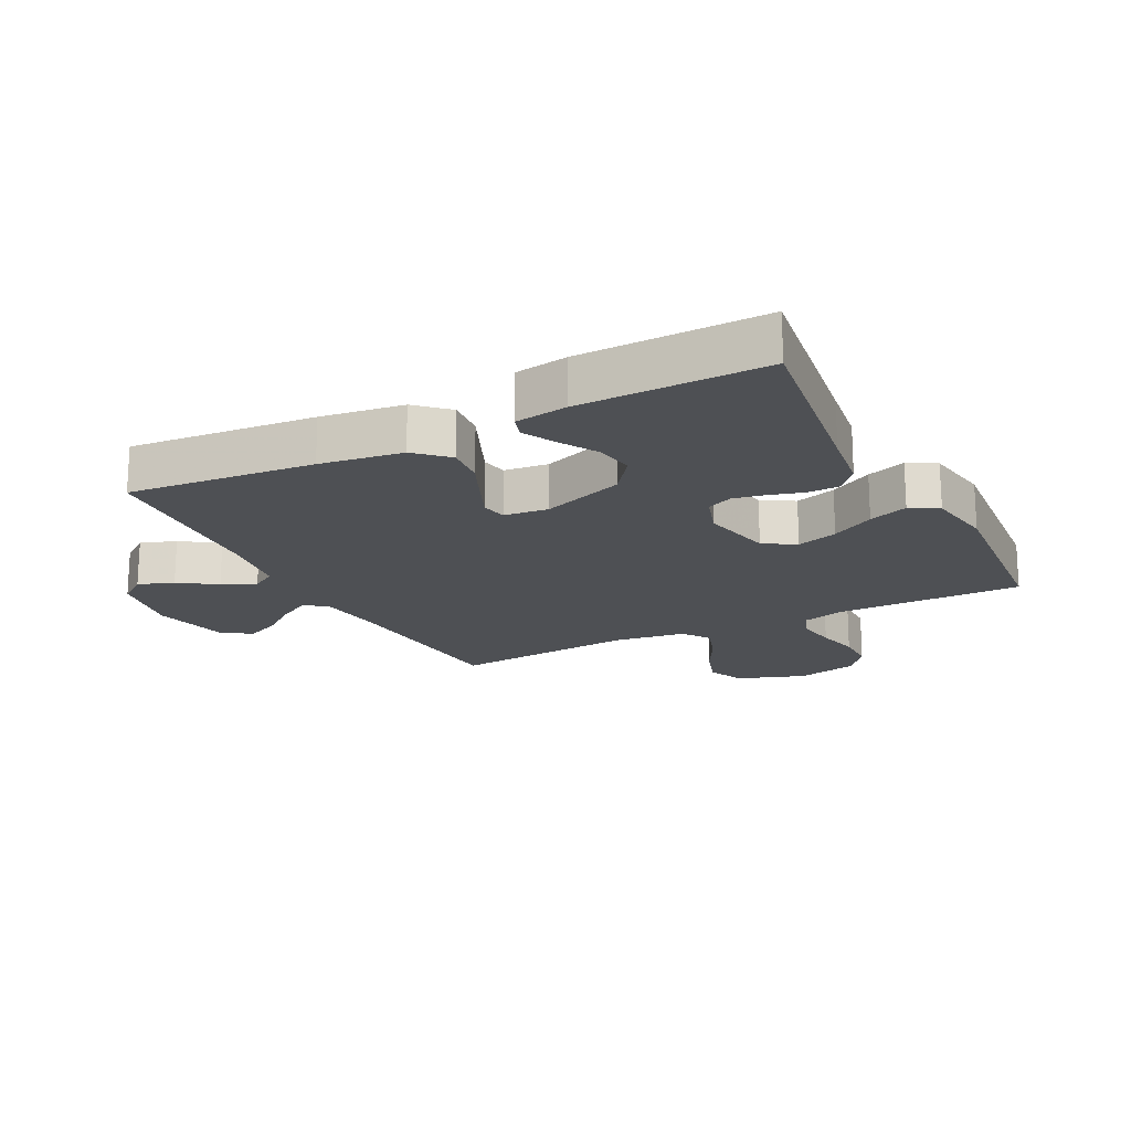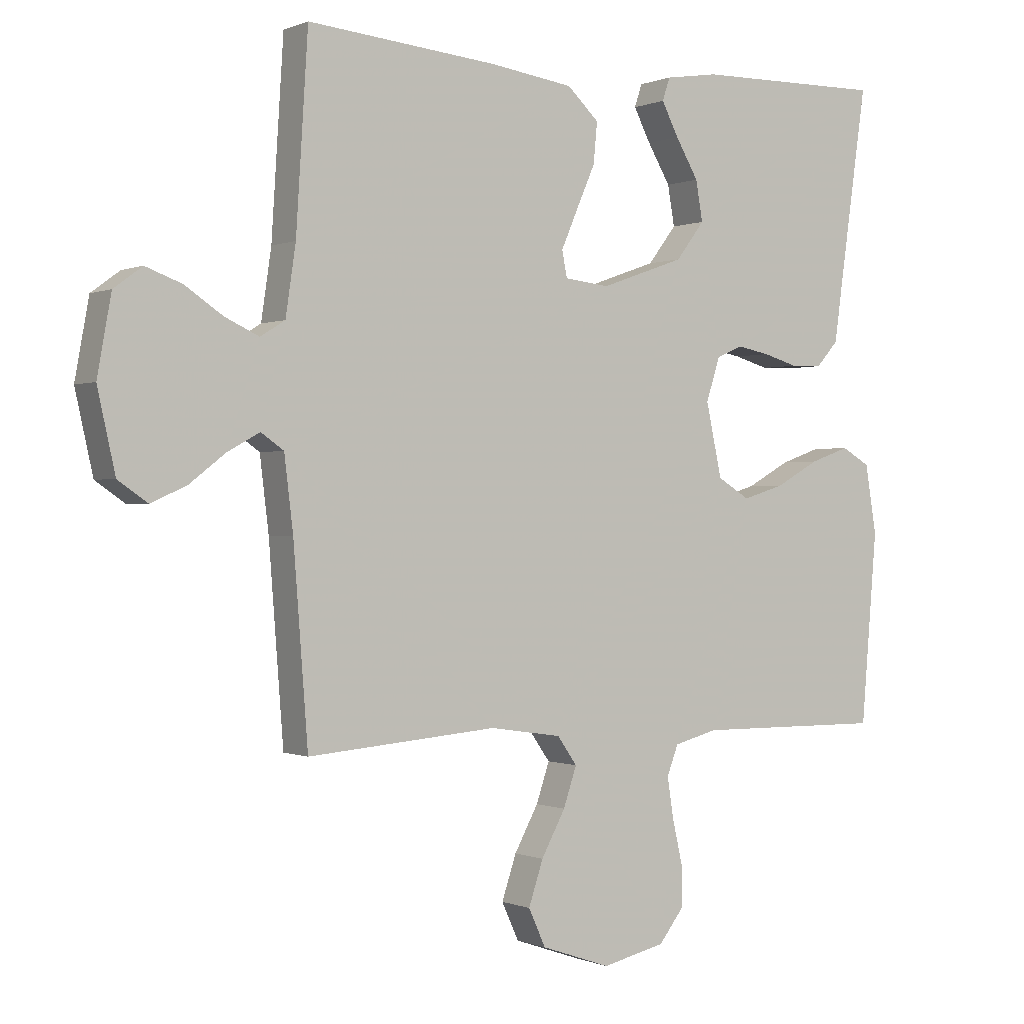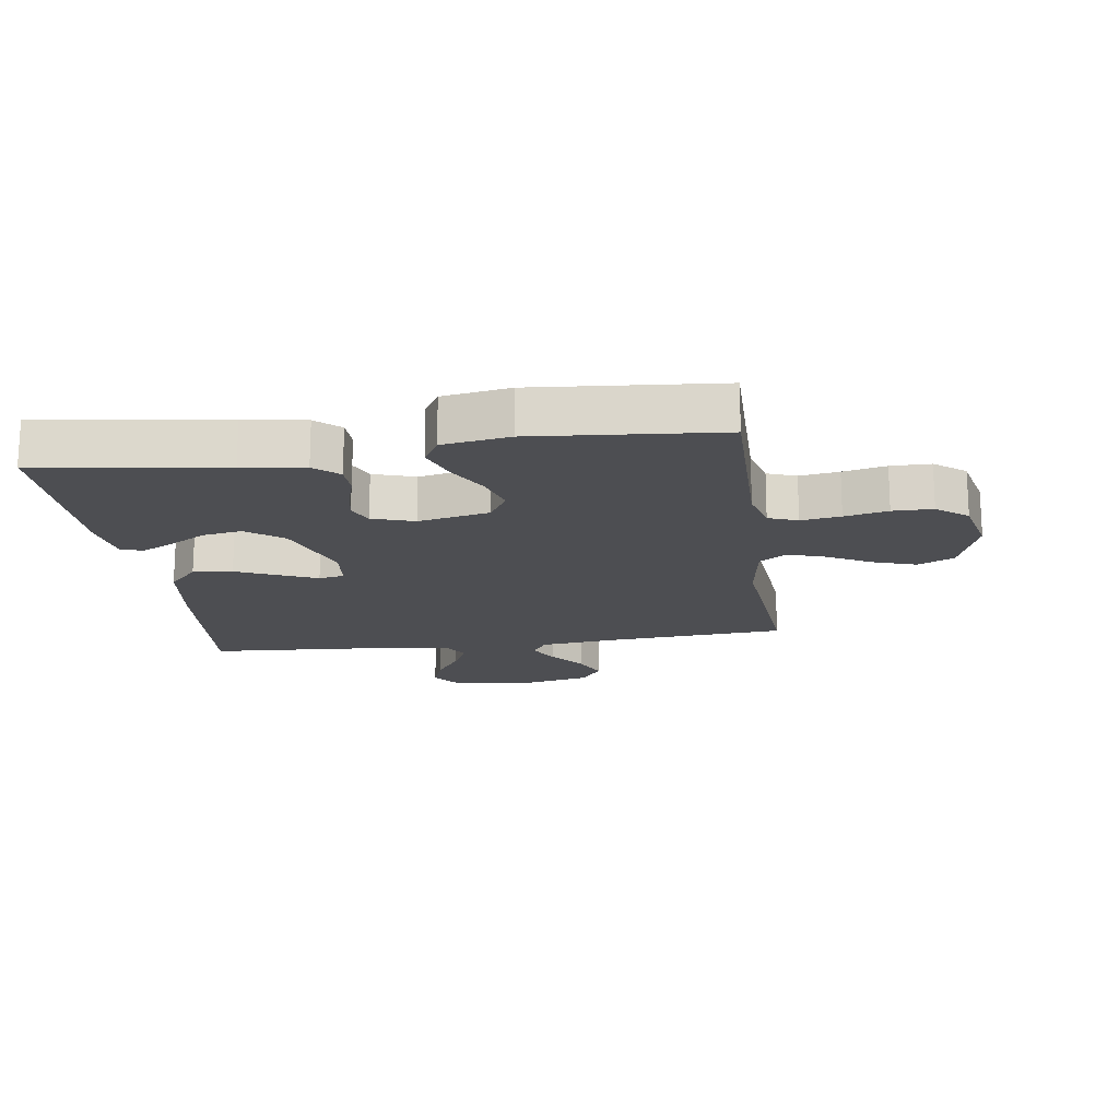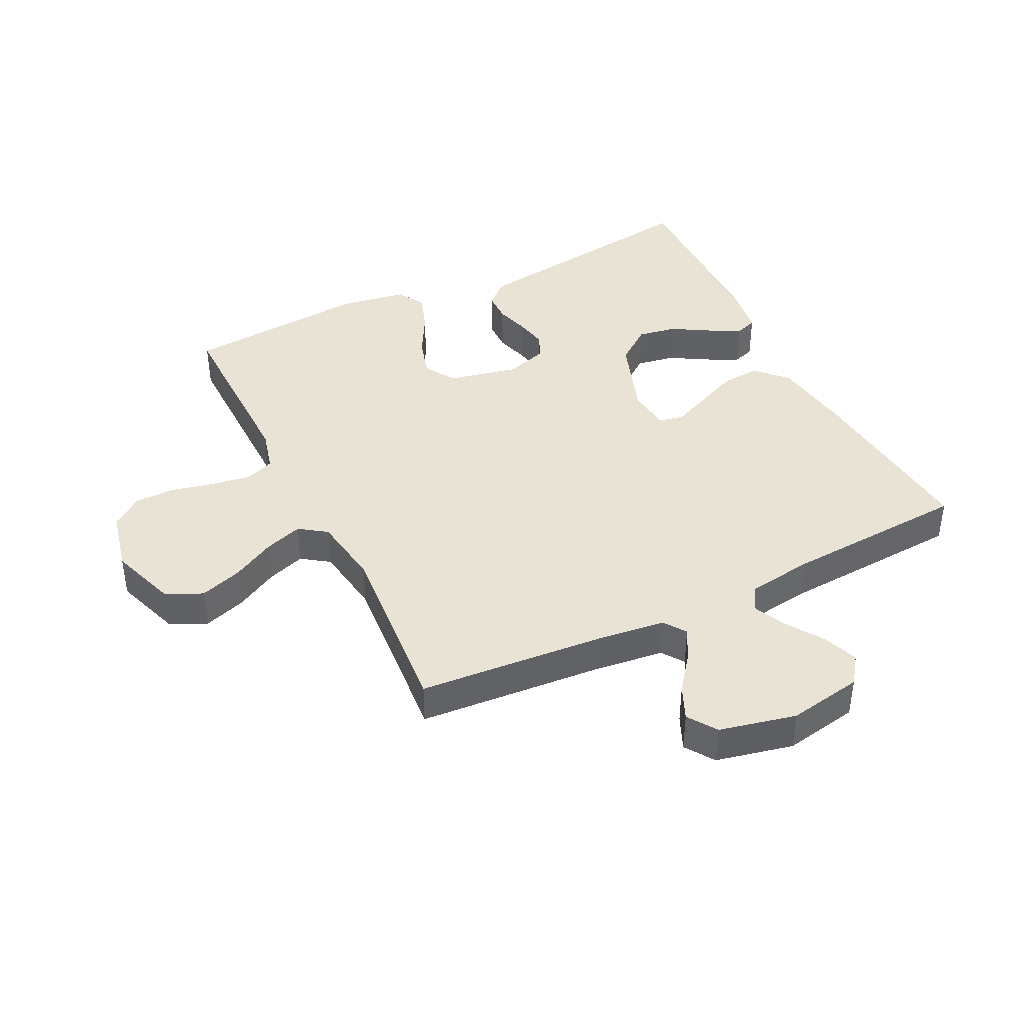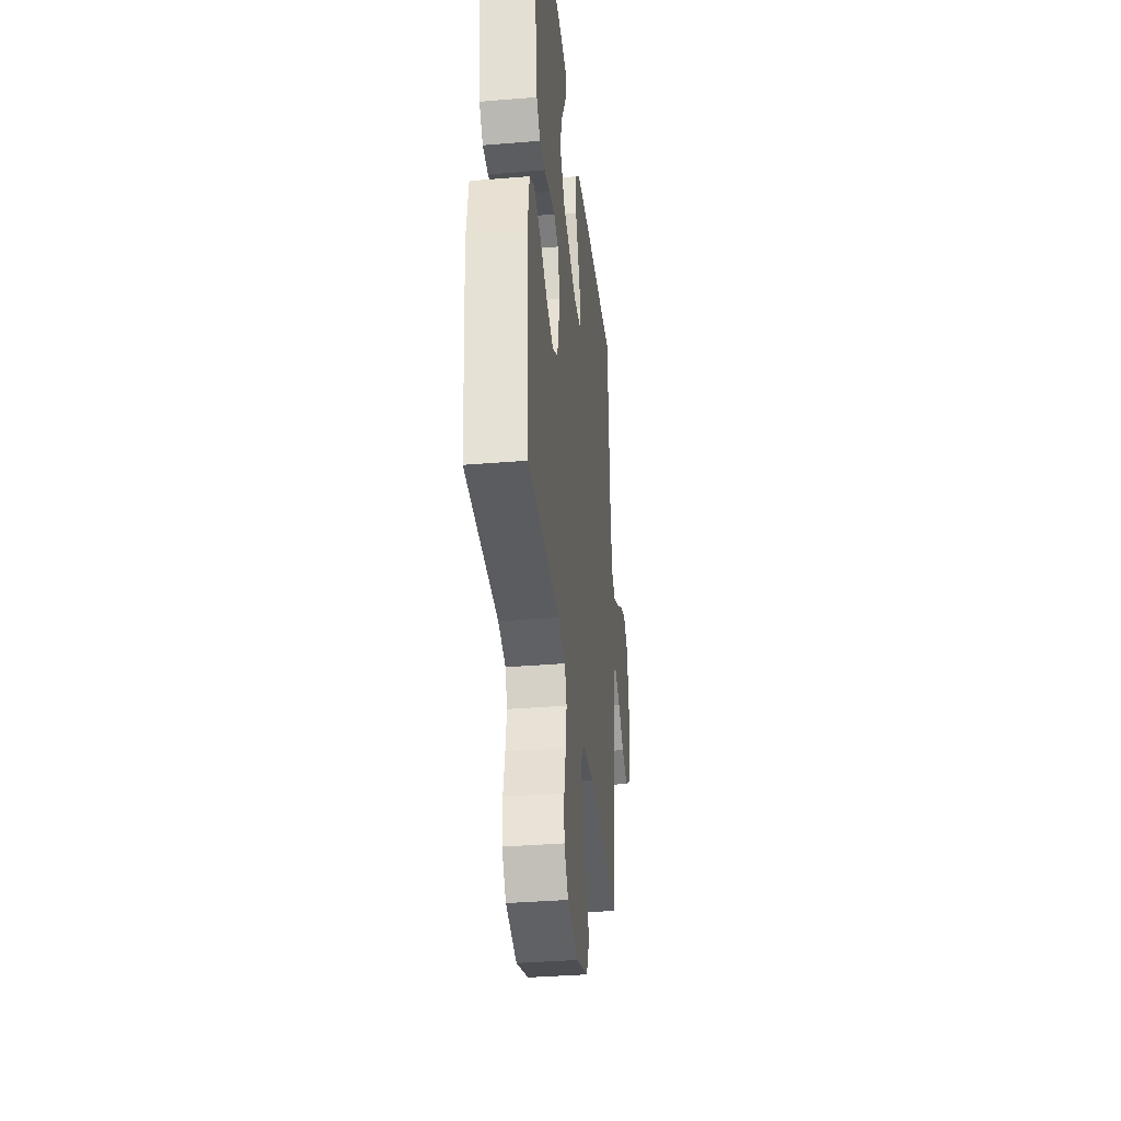
<metadata>
{"format":"obj","ext":"obj","renderer":"f3d","projection":"perspective","resolution":1024,"background":"white","views":[{"elev":-18.5,"azim":27.2,"up":"+Y"},{"elev":-0.1,"azim":-33.7,"up":"+Z"},{"elev":-17.2,"azim":98.0,"up":"+Y"},{"elev":41.1,"azim":-116.3,"up":"+Y"},{"elev":-35.8,"azim":96.2,"up":"+Z"}]}
</metadata>
<code>
v -0.5 0.07 0.5
v -0.2 0.07 0.472
v -0.067 0.07 0.453
v -0.017 0.07 0.406
v -0.023 0.07 0.342
v -0.053 0.07 0.274
v -0.079 0.07 0.214
v -0.071 0.07 0.173
v 0 0.07 0.165
v 0.133 0.07 0.212
v 0.178 0.07 0.271
v 0.167 0.07 0.334
v 0.131 0.07 0.395
v 0.104 0.07 0.447
v 0.116 0.07 0.483
v 0.2 0.07 0.496
v 0.5 0.07 0.5
v 0.457 0.07 0.2
v 0.443 0.07 0.1
v 0.408 0.07 0.061
v 0.358 0.07 0.06
v 0.303 0.07 0.076
v 0.251 0.07 0.086
v 0.21 0.07 0.068
v 0.188 0.07 0
v 0.213 0.07 -0.115
v 0.264 0.07 -0.146
v 0.33 0.07 -0.126
v 0.399 0.07 -0.088
v 0.462 0.07 -0.066
v 0.507 0.07 -0.092
v 0.525 0.07 -0.2
v 0.5 0.07 -0.5
v 0.2 0.07 -0.497
v 0.131 0.07 -0.515
v 0.113 0.07 -0.562
v 0.123 0.07 -0.626
v 0.139 0.07 -0.696
v 0.139 0.07 -0.761
v 0.1 0.07 -0.811
v 0 0.07 -0.834
v -0.11 0.07 -0.796
v -0.137 0.07 -0.737
v -0.114 0.07 -0.668
v -0.076 0.07 -0.598
v -0.055 0.07 -0.536
v -0.086 0.07 -0.492
v -0.2 0.07 -0.475
v -0.5 0.07 -0.5
v -0.523 0.07 -0.2
v -0.537 0.07 -0.085
v -0.573 0.07 -0.06
v -0.624 0.07 -0.088
v -0.681 0.07 -0.132
v -0.737 0.07 -0.157
v -0.784 0.07 -0.125
v -0.812 0.07 0
v -0.79 0.07 0.121
v -0.745 0.07 0.154
v -0.688 0.07 0.133
v -0.628 0.07 0.093
v -0.574 0.07 0.068
v -0.535 0.07 0.092
v -0.519 0.07 0.2
v -0.5 0 0.5
v -0.2 0 0.472
v -0.067 0 0.453
v -0.017 0 0.406
v -0.023 0 0.342
v -0.053 0 0.274
v -0.079 0 0.214
v -0.071 0 0.173
v 0 0 0.165
v 0.133 0 0.212
v 0.178 0 0.271
v 0.167 0 0.334
v 0.131 0 0.395
v 0.104 0 0.447
v 0.116 0 0.483
v 0.2 0 0.496
v 0.5 0 0.5
v 0.457 0 0.2
v 0.443 0 0.1
v 0.408 0 0.061
v 0.358 0 0.06
v 0.303 0 0.076
v 0.251 0 0.086
v 0.21 0 0.068
v 0.188 0 0
v 0.213 0 -0.115
v 0.264 0 -0.146
v 0.33 0 -0.126
v 0.399 0 -0.088
v 0.462 0 -0.066
v 0.507 0 -0.092
v 0.525 0 -0.2
v 0.5 0 -0.5
v 0.2 0 -0.497
v 0.131 0 -0.515
v 0.113 0 -0.562
v 0.123 0 -0.626
v 0.139 0 -0.696
v 0.139 0 -0.761
v 0.1 0 -0.811
v 0 0 -0.834
v -0.11 0 -0.796
v -0.137 0 -0.737
v -0.114 0 -0.668
v -0.076 0 -0.598
v -0.055 0 -0.536
v -0.086 0 -0.492
v -0.2 0 -0.475
v -0.5 0 -0.5
v -0.523 0 -0.2
v -0.537 0 -0.085
v -0.573 0 -0.06
v -0.624 0 -0.088
v -0.681 0 -0.132
v -0.737 0 -0.157
v -0.784 0 -0.125
v -0.812 0 0
v -0.79 0 0.121
v -0.745 0 0.154
v -0.688 0 0.133
v -0.628 0 0.093
v -0.574 0 0.068
v -0.535 0 0.092
v -0.519 0 0.2
f 58 59 60 61
f 58 61 62
f 57 58 62
f 56 57 62
f 53 54 55 56
f 52 53 56 62
f 51 52 62 63
f 48 49 50
f 47 48 50 51
f 42 43 44 45
f 42 45 46
f 41 42 46
f 40 41 46
f 37 38 39 40
f 36 37 40 46
f 35 36 46 47
f 31 32 33 34
f 28 29 30 31
f 27 28 31 34
f 26 27 34 35
f 19 20 21 22
f 18 19 22 23
f 17 18 23 24
f 12 13 14 15
f 12 15 16 17
f 3 4 5 6
f 3 6 7
f 64 1 2 3
f 64 3 7
f 63 64 7 8
f 51 63 8 9
f 47 51 9 10
f 25 26 35 47
f 24 25 47 10
f 17 24 10 11
f 11 12 17
f 125 124 123 122
f 126 125 122
f 126 122 121
f 126 121 120
f 120 119 118 117
f 126 120 117 116
f 127 126 116 115
f 114 113 112
f 115 114 112 111
f 109 108 107 106
f 110 109 106
f 110 106 105
f 110 105 104
f 104 103 102 101
f 110 104 101 100
f 111 110 100 99
f 98 97 96 95
f 95 94 93 92
f 98 95 92 91
f 99 98 91 90
f 86 85 84 83
f 87 86 83 82
f 88 87 82 81
f 79 78 77 76
f 81 80 79 76
f 70 69 68 67
f 71 70 67
f 67 66 65 128
f 71 67 128
f 72 71 128 127
f 73 72 127 115
f 74 73 115 111
f 111 99 90 89
f 74 111 89 88
f 75 74 88 81
f 81 76 75
f 1 65 66 2
f 2 66 67 3
f 3 67 68 4
f 4 68 69 5
f 5 69 70 6
f 6 70 71 7
f 7 71 72 8
f 8 72 73 9
f 9 73 74 10
f 10 74 75 11
f 11 75 76 12
f 12 76 77 13
f 13 77 78 14
f 14 78 79 15
f 15 79 80 16
f 16 80 81 17
f 17 81 82 18
f 18 82 83 19
f 19 83 84 20
f 20 84 85 21
f 21 85 86 22
f 22 86 87 23
f 23 87 88 24
f 24 88 89 25
f 25 89 90 26
f 26 90 91 27
f 27 91 92 28
f 28 92 93 29
f 29 93 94 30
f 30 94 95 31
f 31 95 96 32
f 32 96 97 33
f 33 97 98 34
f 34 98 99 35
f 35 99 100 36
f 36 100 101 37
f 37 101 102 38
f 38 102 103 39
f 39 103 104 40
f 40 104 105 41
f 41 105 106 42
f 42 106 107 43
f 43 107 108 44
f 44 108 109 45
f 45 109 110 46
f 46 110 111 47
f 47 111 112 48
f 48 112 113 49
f 49 113 114 50
f 50 114 115 51
f 51 115 116 52
f 52 116 117 53
f 53 117 118 54
f 54 118 119 55
f 55 119 120 56
f 56 120 121 57
f 57 121 122 58
f 58 122 123 59
f 59 123 124 60
f 60 124 125 61
f 61 125 126 62
f 62 126 127 63
f 63 127 128 64
f 64 128 65 1

</code>
